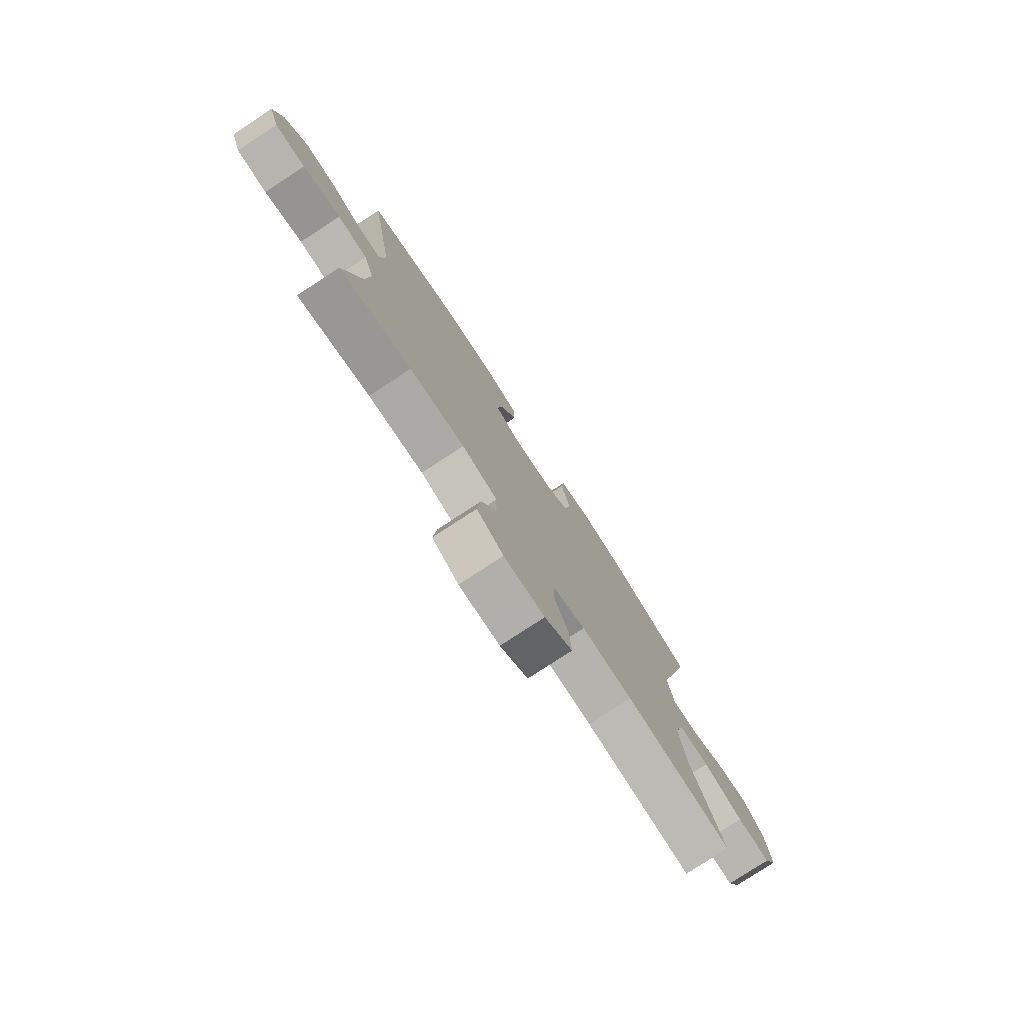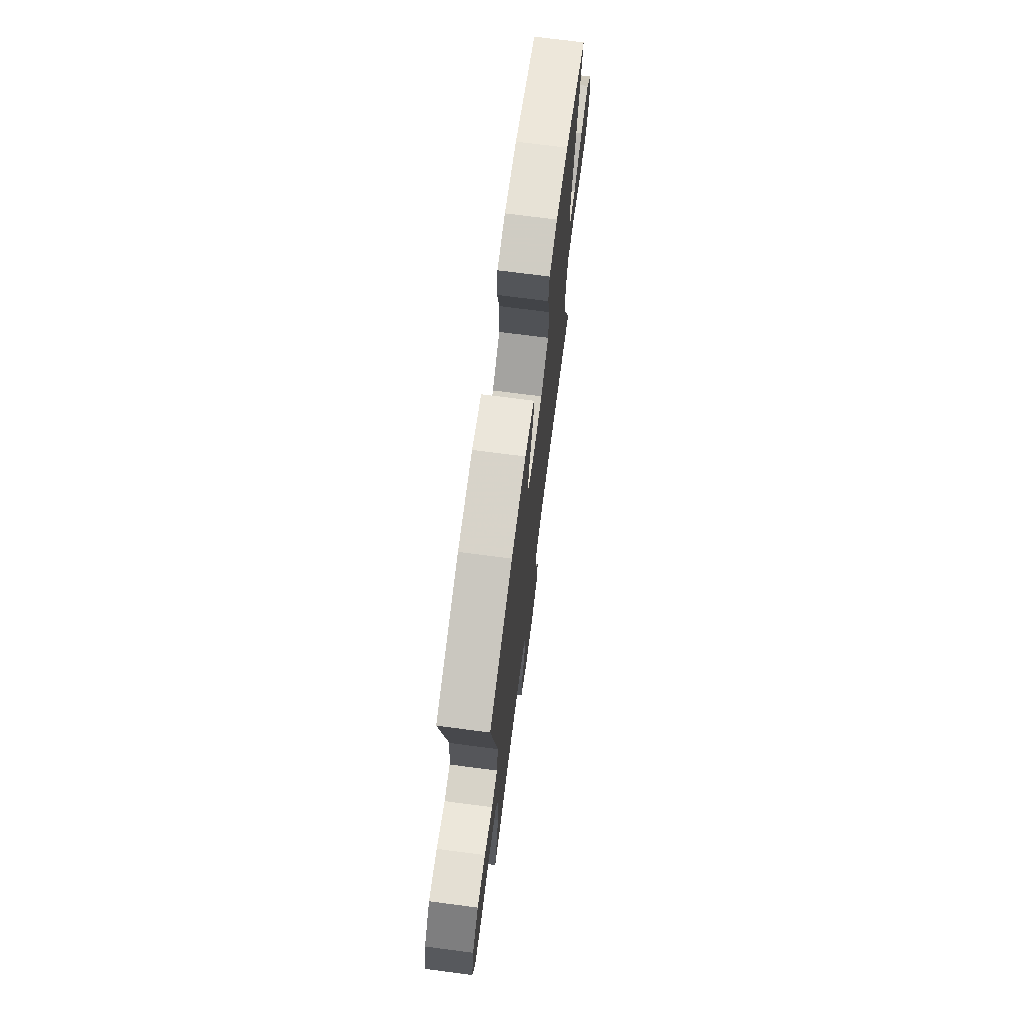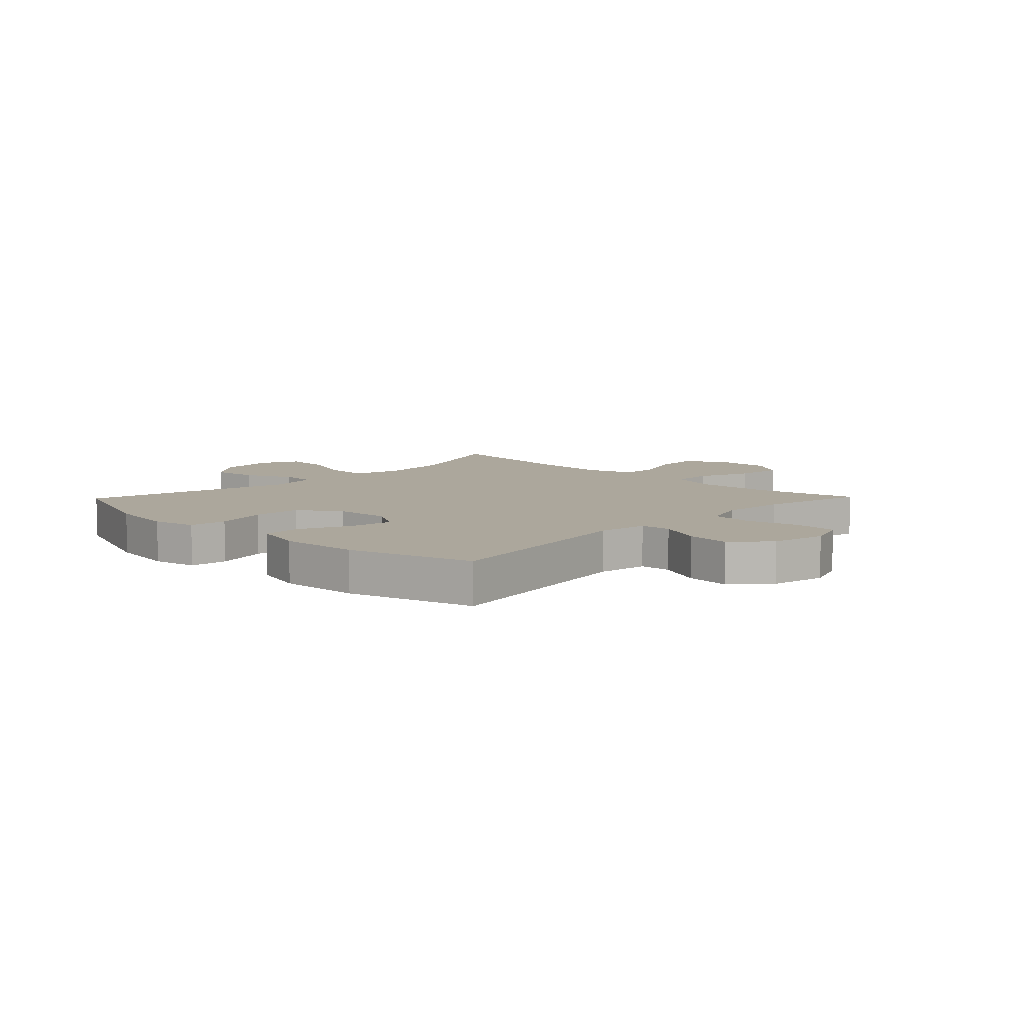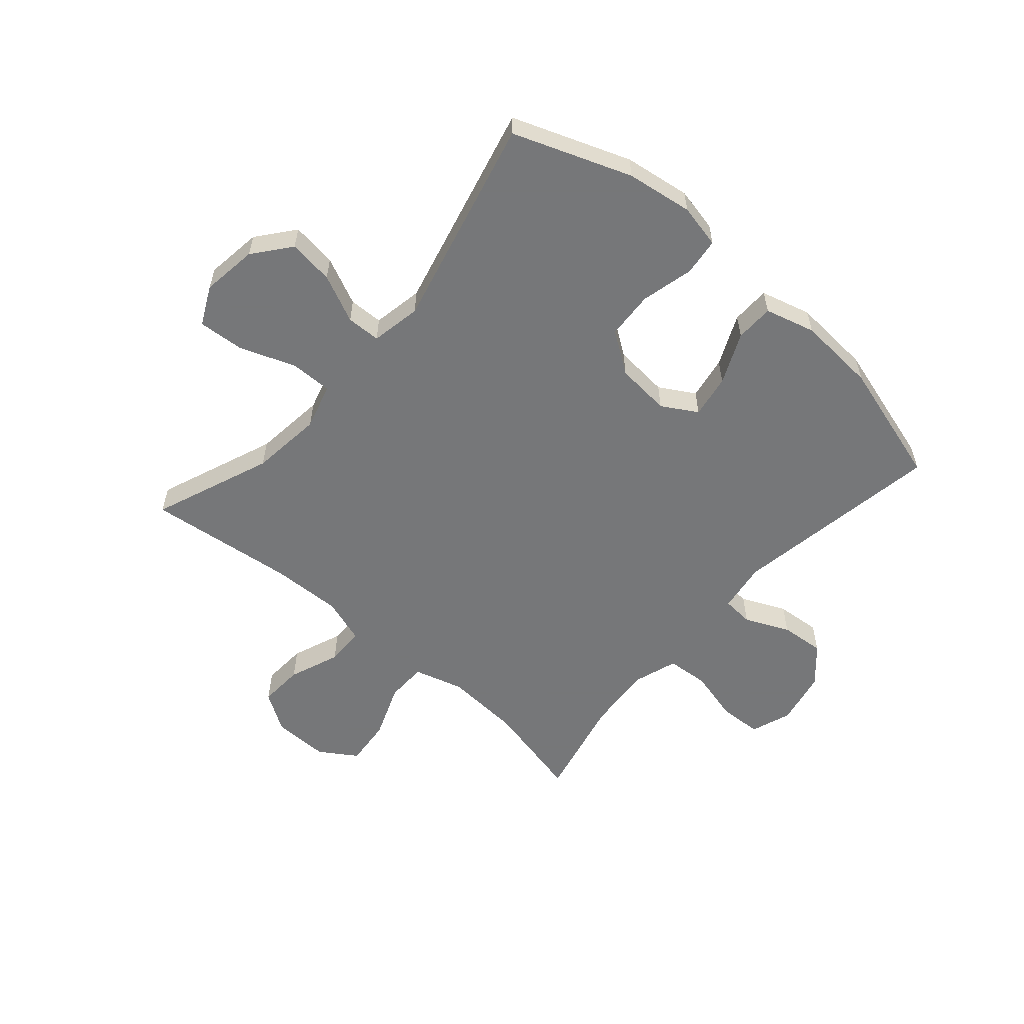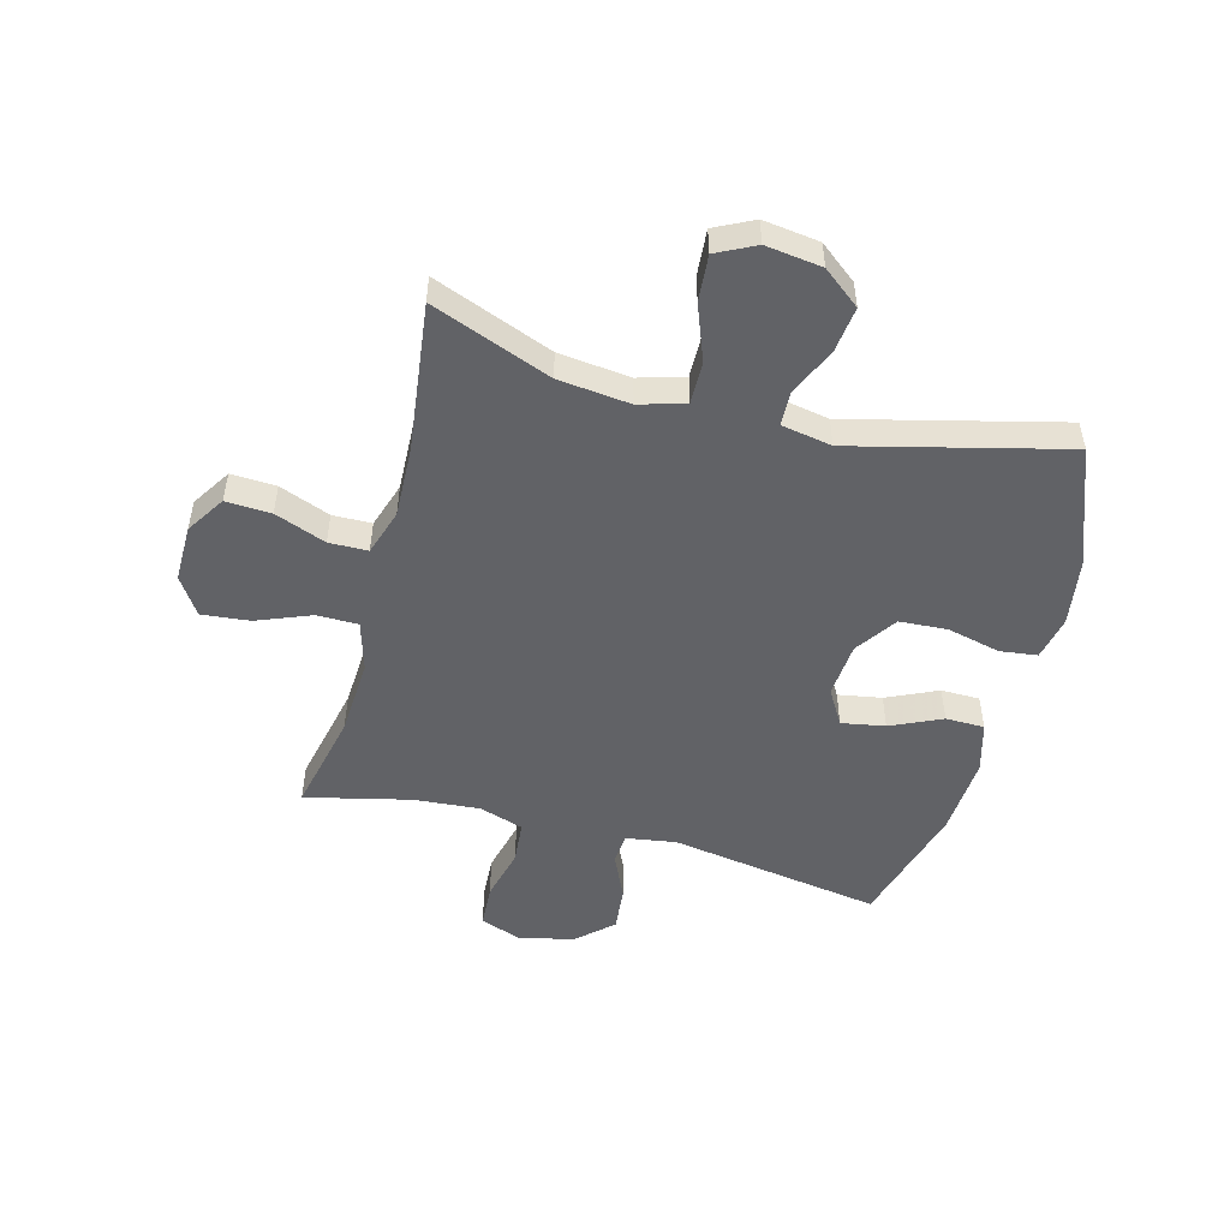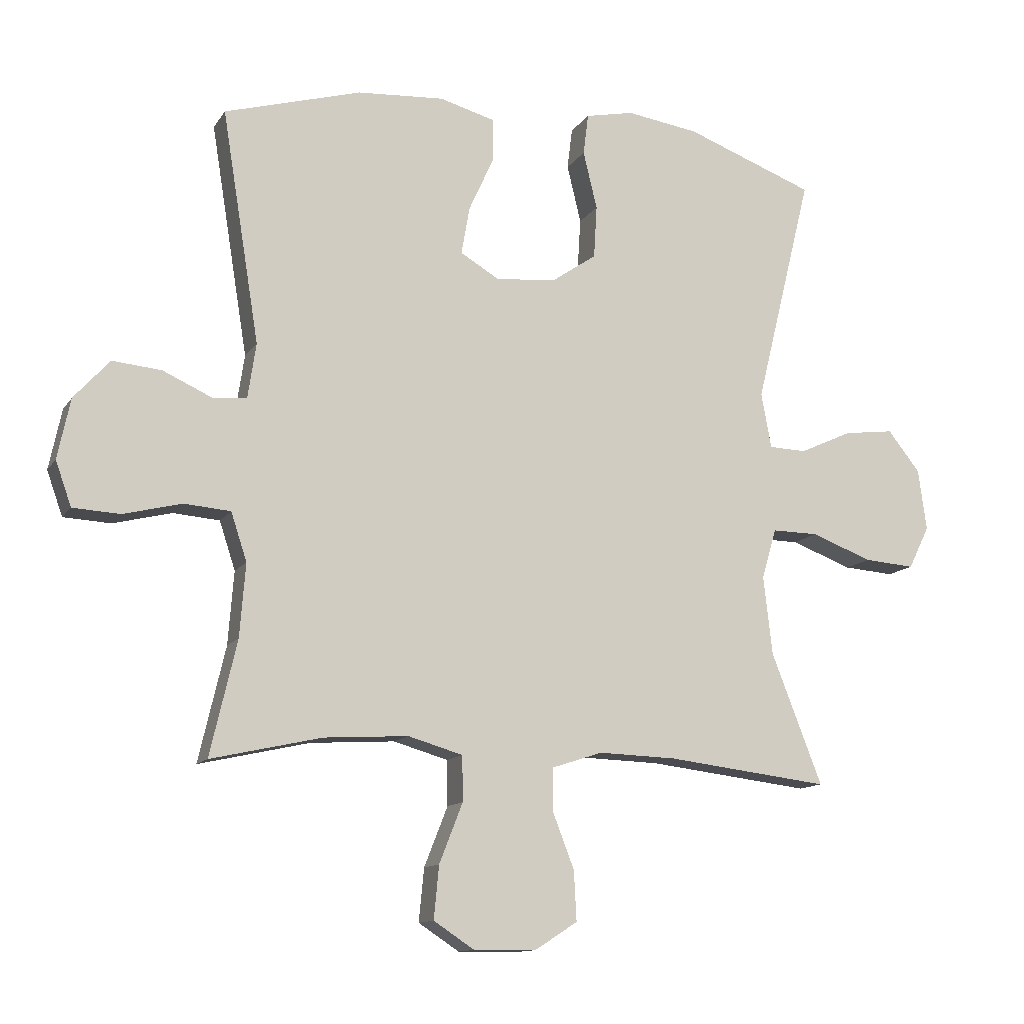
<metadata>
{"format":"obj","ext":"obj","renderer":"f3d","projection":"perspective","resolution":1024,"background":"white","views":[{"elev":-78.5,"azim":123.2,"up":"+Z"},{"elev":72.1,"azim":97.4,"up":"+Z"},{"elev":8.3,"azim":44.1,"up":"+Y"},{"elev":-57.1,"azim":-41.2,"up":"+Y"},{"elev":-50.7,"azim":-104.8,"up":"+Y"},{"elev":-12.3,"azim":159.3,"up":"+Z"}]}
</metadata>
<code>
v -0.5 0.07 -0.5
v -0.42 0.07 -0.294
v -0.406 0.07 -0.17
v -0.429 0.07 -0.091
v -0.502 0.07 -0.092
v -0.598 0.07 -0.128
v -0.678 0.07 -0.134
v -0.711 0.07 -0.067
v -0.698 0.07 0.03
v -0.647 0.07 0.094
v -0.568 0.07 0.084
v -0.485 0.07 0.046
v -0.426 0.07 0.048
v -0.41 0.07 0.135
v -0.5 0.07 0.5
v -0.297 0.07 0.576
v -0.182 0.07 0.593
v -0.106 0.07 0.577
v -0.098 0.07 0.512
v -0.12 0.07 0.421
v -0.115 0.07 0.338
v -0.044 0.07 0.289
v 0.051 0.07 0.281
v 0.112 0.07 0.317
v 0.099 0.07 0.392
v 0.059 0.07 0.48
v 0.06 0.07 0.547
v 0.147 0.07 0.571
v 0.284 0.07 0.562
v 0.5 0.07 0.5
v 0.441 0.07 0.134
v 0.454 0.07 0.047
v 0.508 0.07 0.043
v 0.585 0.07 0.078
v 0.662 0.07 0.085
v 0.718 0.07 0.023
v 0.738 0.07 -0.072
v 0.713 0.07 -0.142
v 0.639 0.07 -0.146
v 0.547 0.07 -0.123
v 0.474 0.07 -0.129
v 0.449 0.07 -0.205
v 0.458 0.07 -0.32
v 0.5 0.07 -0.5
v 0.326 0.07 -0.461
v 0.193 0.07 -0.453
v 0.107 0.07 -0.478
v 0.106 0.07 -0.549
v 0.143 0.07 -0.643
v 0.151 0.07 -0.726
v 0.087 0.07 -0.768
v -0.011 0.07 -0.767
v -0.078 0.07 -0.724
v -0.074 0.07 -0.646
v -0.04 0.07 -0.558
v -0.041 0.07 -0.491
v -0.12 0.07 -0.465
v -0.243 0.07 -0.469
v -0.5 0 -0.5
v -0.42 0 -0.294
v -0.406 0 -0.17
v -0.429 0 -0.091
v -0.502 0 -0.092
v -0.598 0 -0.128
v -0.678 0 -0.134
v -0.711 0 -0.067
v -0.698 0 0.03
v -0.647 0 0.094
v -0.568 0 0.084
v -0.485 0 0.046
v -0.426 0 0.048
v -0.41 0 0.135
v -0.5 0 0.5
v -0.297 0 0.576
v -0.182 0 0.593
v -0.106 0 0.577
v -0.098 0 0.512
v -0.12 0 0.421
v -0.115 0 0.338
v -0.044 0 0.289
v 0.051 0 0.281
v 0.112 0 0.317
v 0.099 0 0.392
v 0.059 0 0.48
v 0.06 0 0.547
v 0.147 0 0.571
v 0.284 0 0.562
v 0.5 0 0.5
v 0.441 0 0.134
v 0.454 0 0.047
v 0.508 0 0.043
v 0.585 0 0.078
v 0.662 0 0.085
v 0.718 0 0.023
v 0.738 0 -0.072
v 0.713 0 -0.142
v 0.639 0 -0.146
v 0.547 0 -0.123
v 0.474 0 -0.129
v 0.449 0 -0.205
v 0.458 0 -0.32
v 0.5 0 -0.5
v 0.326 0 -0.461
v 0.193 0 -0.453
v 0.107 0 -0.478
v 0.106 0 -0.549
v 0.143 0 -0.643
v 0.151 0 -0.726
v 0.087 0 -0.768
v -0.011 0 -0.767
v -0.078 0 -0.724
v -0.074 0 -0.646
v -0.04 0 -0.558
v -0.041 0 -0.491
v -0.12 0 -0.465
v -0.243 0 -0.469
f 52 53 54 55
f 52 55 56
f 51 52 56
f 48 49 50 51
f 47 48 51 56
f 46 47 56 57
f 43 44 45
f 42 43 45 46
f 41 42 46 57
f 37 38 39 40
f 37 40 41
f 36 37 41
f 33 34 35 36
f 32 33 36 41
f 31 32 41 57
f 25 26 27 28
f 24 25 28 29
f 17 18 19 20
f 17 20 21
f 14 15 16 17
f 13 14 17 21
f 9 10 11 12
f 9 12 13
f 8 9 13
f 5 6 7 8
f 4 5 8 13
f 3 4 13 21
f 58 1 2
f 24 29 30 31
f 23 24 31 57
f 22 23 57 58
f 21 22 58
f 2 3 21 58
f 113 112 111 110
f 114 113 110
f 114 110 109
f 109 108 107 106
f 114 109 106 105
f 115 114 105 104
f 103 102 101
f 104 103 101 100
f 115 104 100 99
f 98 97 96 95
f 99 98 95
f 99 95 94
f 94 93 92 91
f 99 94 91 90
f 115 99 90 89
f 86 85 84 83
f 87 86 83 82
f 78 77 76 75
f 79 78 75
f 75 74 73 72
f 79 75 72 71
f 70 69 68 67
f 71 70 67
f 71 67 66
f 66 65 64 63
f 71 66 63 62
f 79 71 62 61
f 60 59 116
f 89 88 87 82
f 115 89 82 81
f 116 115 81 80
f 116 80 79
f 116 79 61 60
f 1 59 60 2
f 2 60 61 3
f 3 61 62 4
f 4 62 63 5
f 5 63 64 6
f 6 64 65 7
f 7 65 66 8
f 8 66 67 9
f 9 67 68 10
f 10 68 69 11
f 11 69 70 12
f 12 70 71 13
f 13 71 72 14
f 14 72 73 15
f 15 73 74 16
f 16 74 75 17
f 17 75 76 18
f 18 76 77 19
f 19 77 78 20
f 20 78 79 21
f 21 79 80 22
f 22 80 81 23
f 23 81 82 24
f 24 82 83 25
f 25 83 84 26
f 26 84 85 27
f 27 85 86 28
f 28 86 87 29
f 29 87 88 30
f 30 88 89 31
f 31 89 90 32
f 32 90 91 33
f 33 91 92 34
f 34 92 93 35
f 35 93 94 36
f 36 94 95 37
f 37 95 96 38
f 38 96 97 39
f 39 97 98 40
f 40 98 99 41
f 41 99 100 42
f 42 100 101 43
f 43 101 102 44
f 44 102 103 45
f 45 103 104 46
f 46 104 105 47
f 47 105 106 48
f 48 106 107 49
f 49 107 108 50
f 50 108 109 51
f 51 109 110 52
f 52 110 111 53
f 53 111 112 54
f 54 112 113 55
f 55 113 114 56
f 56 114 115 57
f 57 115 116 58
f 58 116 59 1

</code>
